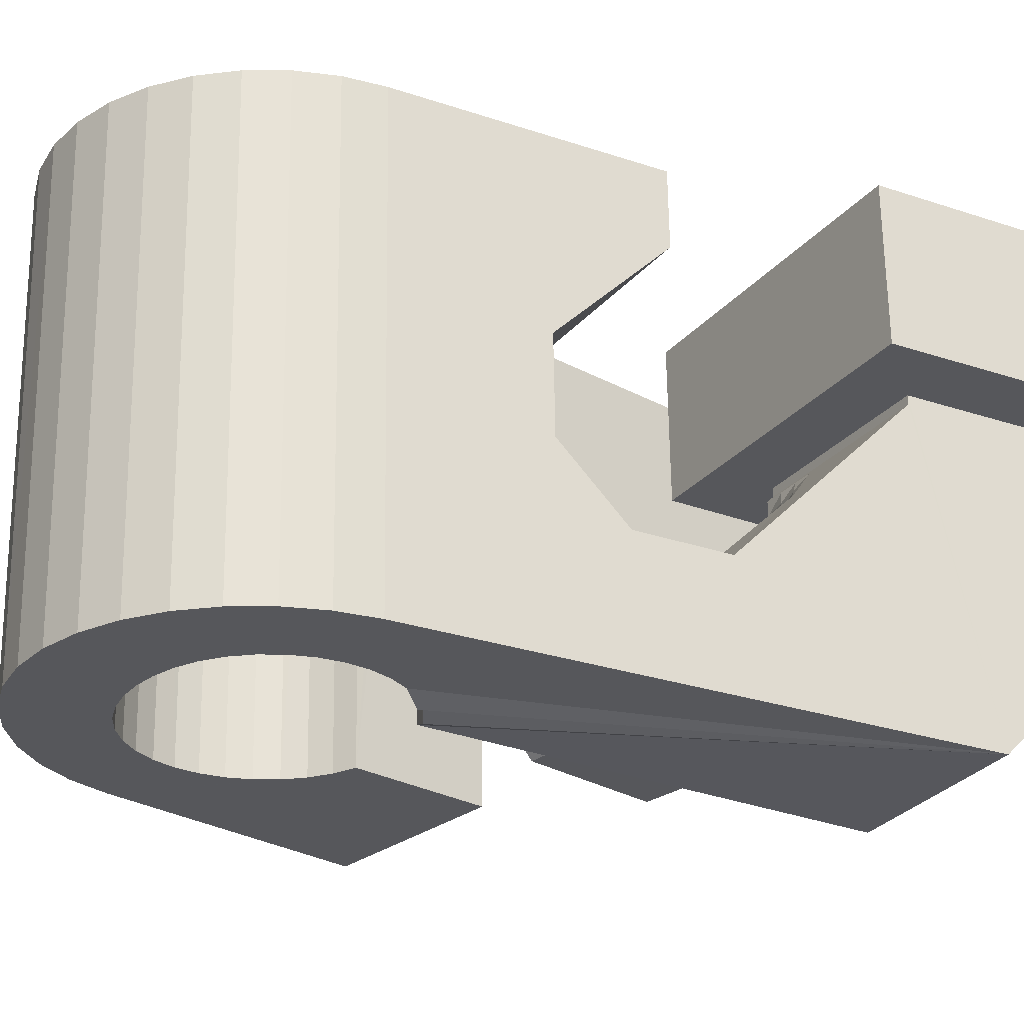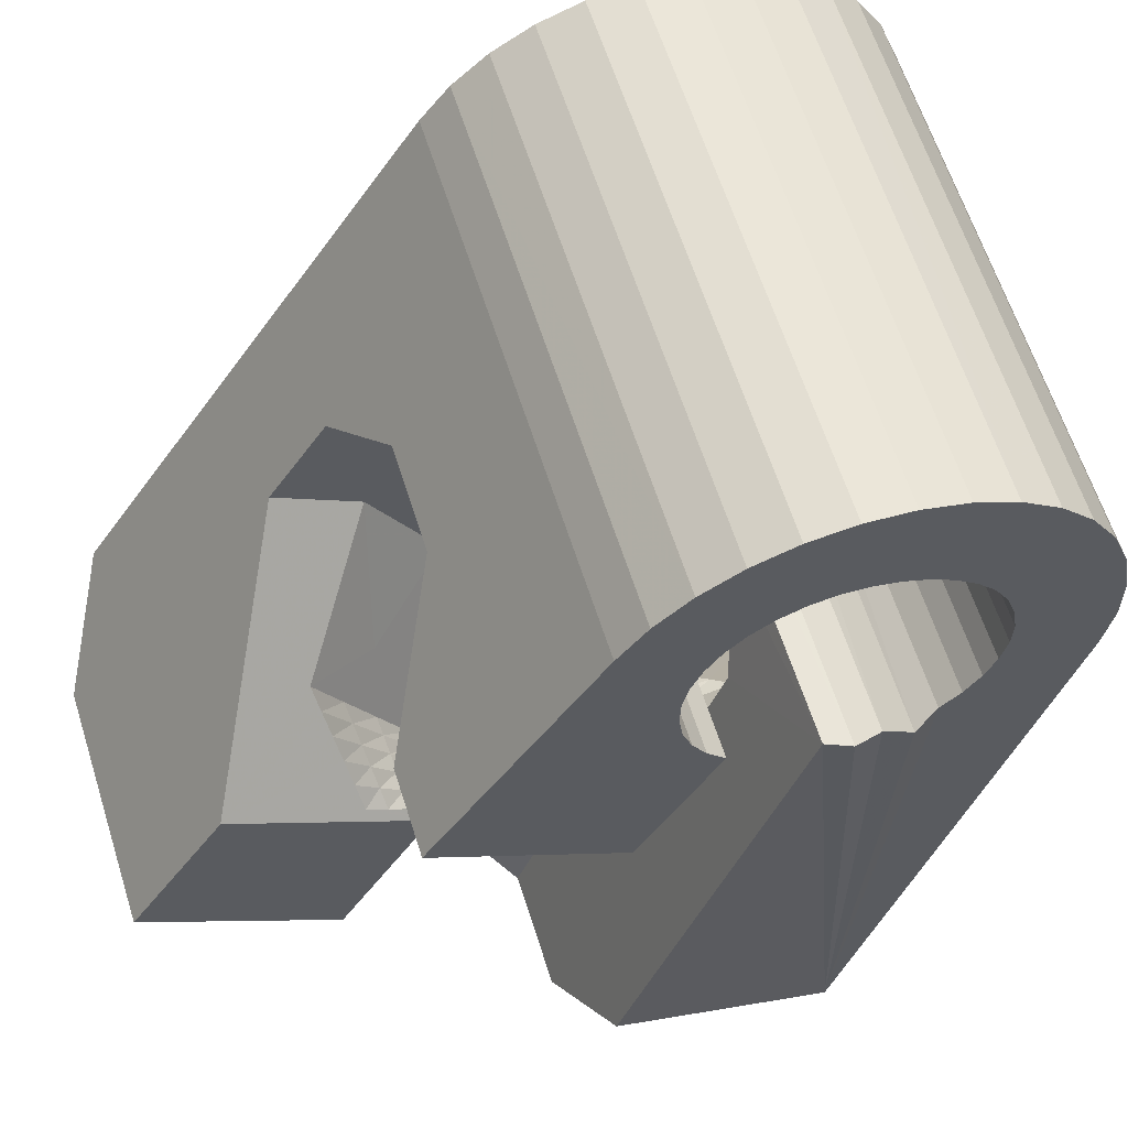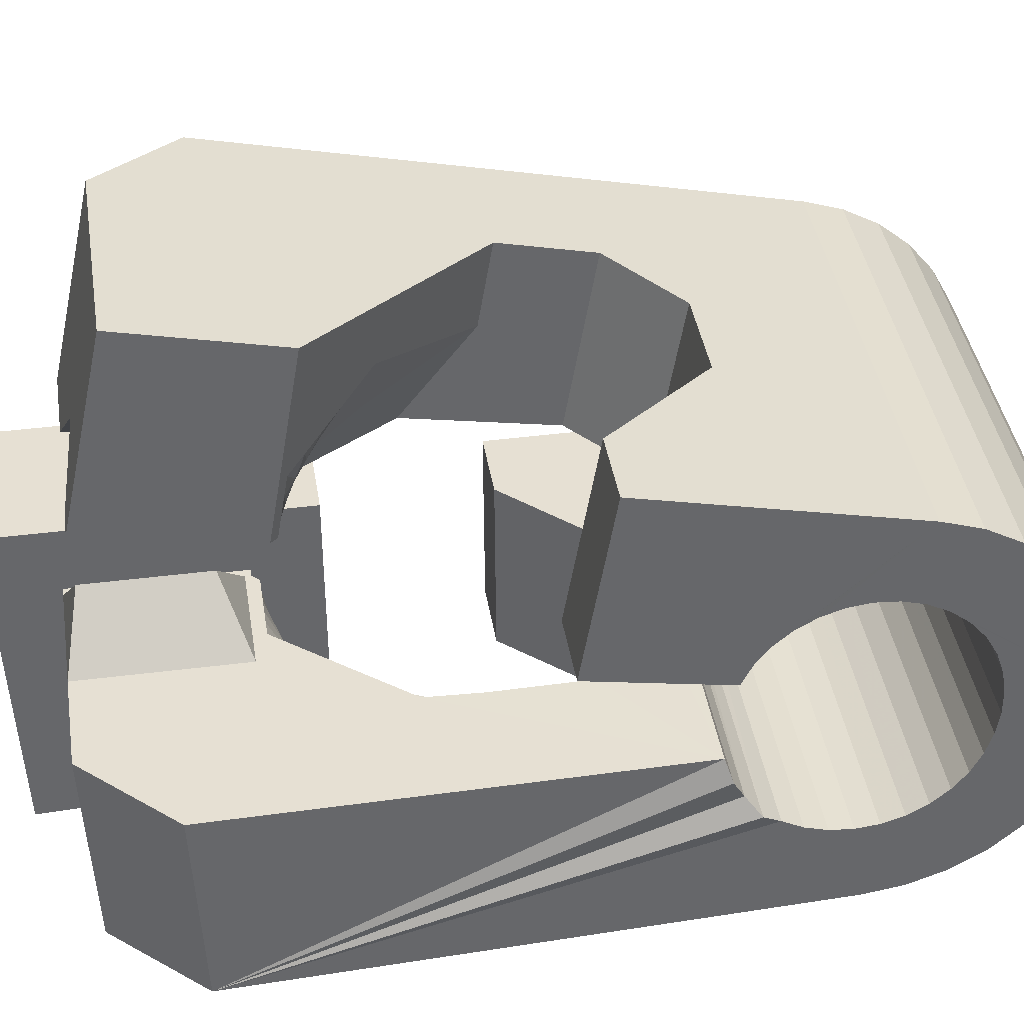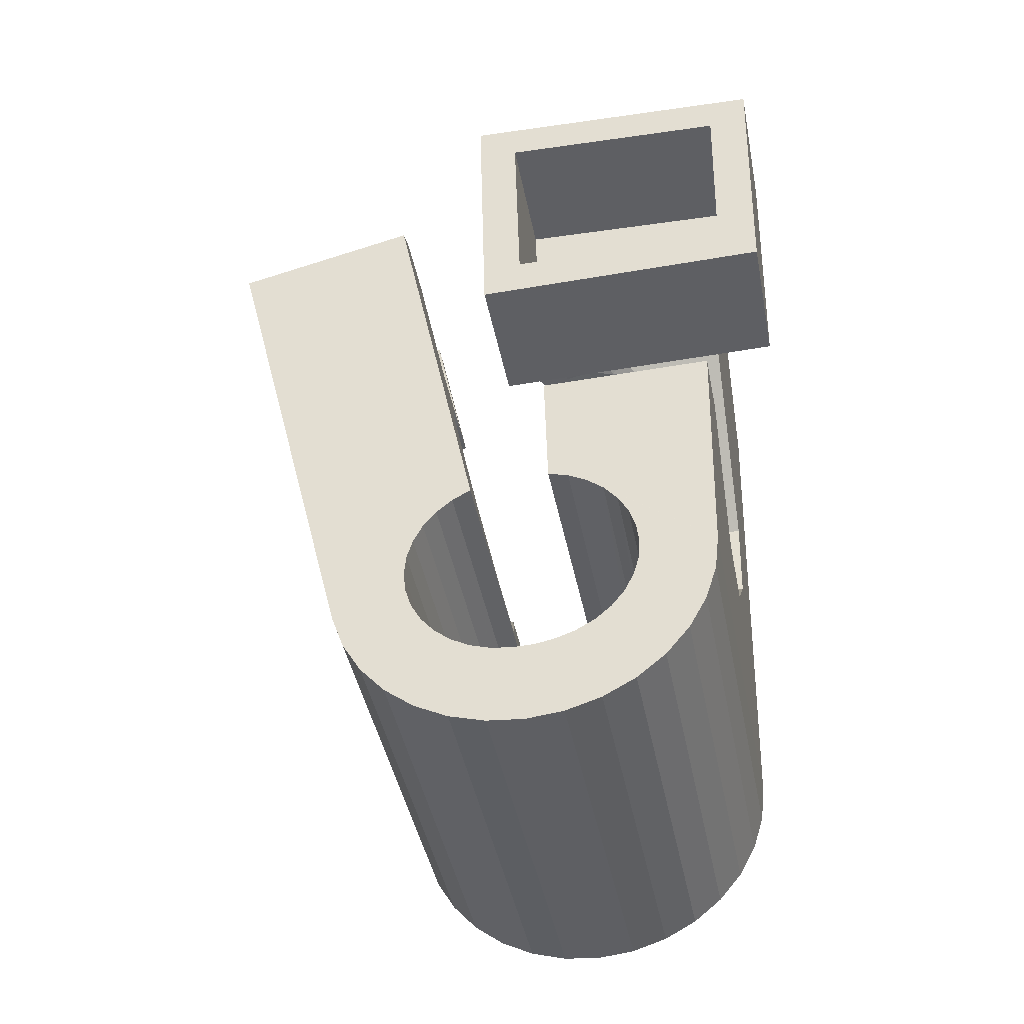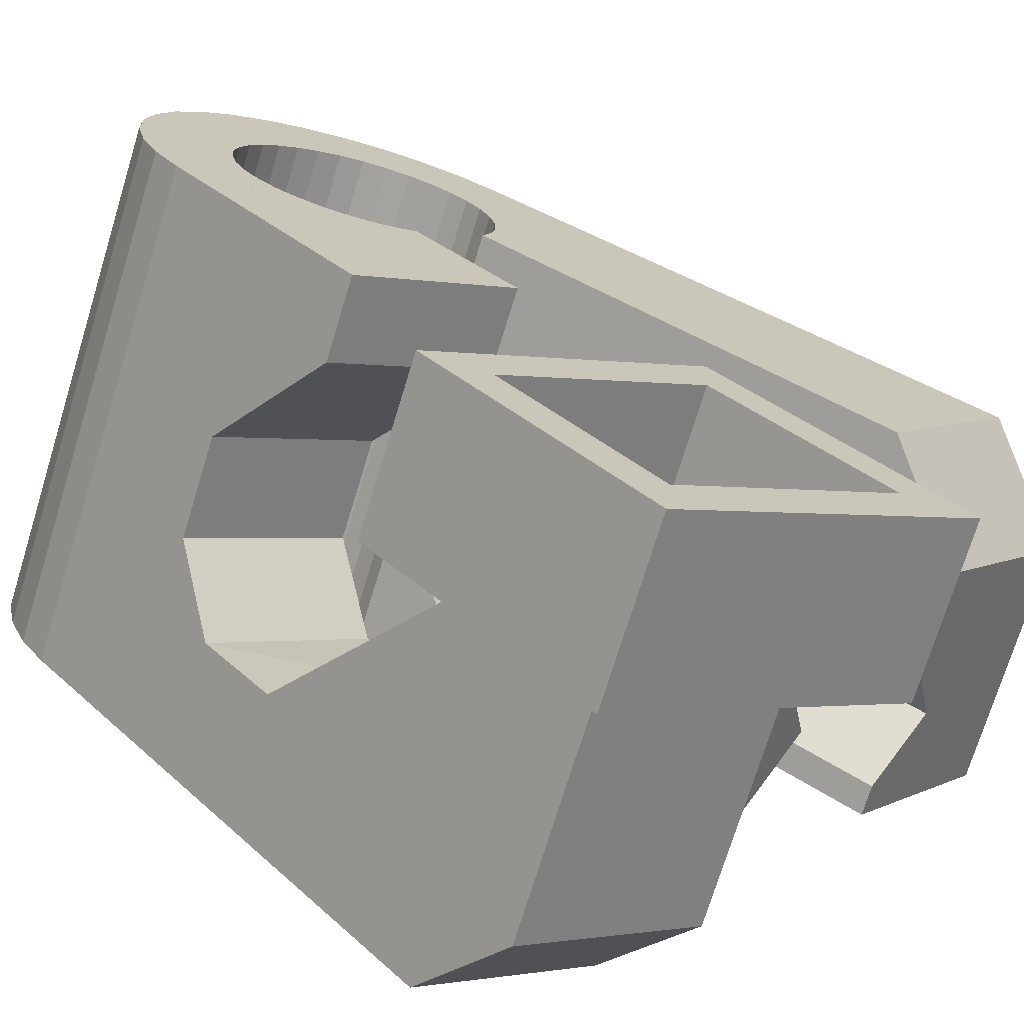
<metadata>
{"format":"obj","ext":"obj","renderer":"f3d","projection":"perspective","resolution":1024,"background":"white","views":[{"elev":-9.8,"azim":-119.4,"up":"+Y"},{"elev":-27.4,"azim":161.3,"up":"+Y"},{"elev":-66.7,"azim":93.5,"up":"+Y"},{"elev":-33.8,"azim":175.2,"up":"+Z"},{"elev":21.6,"azim":-39.7,"up":"+Y"}]}
</metadata>
<code>
v -0.0559 -0.03818 0.04659
v -0.05317 -0.02544 -0.04797
v -0.05306 0.01227 0.07942
v -0.05239 -0.026 0.06318
v -0.05234 -0.02473 -0.0546
v -0.05168 0.01868 0.0315
v -0.05032 -0.02439 -0.06101
v -0.04916 -0.01269 0.006418
v -0.04868 -0.01049 -0.009328
v -0.04716 -0.02443 -0.06694
v -0.04606 0.0373 0.08297
v -0.04538 0.001616 -0.01901
v -0.04537 0.01267 0.07227
v -0.04468 0.04371 0.03504
v -0.04439 0.01718 0.03861
v -0.04297 -0.02486 -0.07219
v -0.04211 0.01077 0.06839
v -0.04174 0.01291 0.04167
v -0.04134 0.01432 0.04187
v -0.04115 0.01674 -0.01686
v -0.03986 -0.02932 -0.04684
v -0.03955 -0.02887 -0.05063
v -0.03947 -0.02997 -0.04307
v -0.03876 0.0363 0.07562
v -0.03864 0.02538 -0.004965
v -0.0385 -0.02864 -0.05431
v -0.03836 -0.03078 -0.0395
v -0.03792 -0.02565 -0.07656
v -0.03779 0.0408 0.04196
v -0.03678 -0.02864 -0.05774
v -0.0366 0.03245 0.004778
v -0.03658 -0.03174 -0.03624
v -0.03511 -0.01624 0.005707
v -0.03512 0.03771 0.005526
v -0.03477 -0.000755 0.0261
v -0.03447 -0.02885 -0.06079
v -0.03445 -0.03417 -0.03355
v -0.03404 -0.01565 -0.000661
v -0.03321 0.04455 0.006496
v -0.03219 -0.02678 -0.07988
v -0.03195 0.00062 0.02872
v -0.03194 0.0504 -0.03721
v -0.03164 -0.02928 -0.06334
v -0.03126 -0.03346 -0.03102
v -0.03113 0.05111 -0.04385
v -0.02913 0.001997 0.03134
v -0.02911 0.05145 -0.05025
v -0.0284 -0.02991 -0.0653
v -0.02819 0.01229 0.03025
v -0.02813 -0.03529 -0.02948
v -0.02771 -0.003403 0.02971
v -0.02711 0.01045 0.04111
v -0.02692 0.02151 -0.006456
v -0.02631 0.003373 0.03395
v -0.02598 -0.02821 -0.08205
v -0.02594 0.05141 -0.05618
v -0.02592 0.009517 0.04096
v -0.0256 -0.001686 0.03157
v -0.02506 -0.009623 0.02432
v -0.02491 -0.03069 -0.06668
v -0.0243 -0.03502 -0.02833
v -0.02453 -0.008763 0.06629
v -0.02442 0.005847 0.06825
v -0.02353 -0.0471 0.04634
v -0.0235 2.9e-05 0.03343
v -0.02349 0.004749 0.03657
v -0.02334 0.003995 0.07917
v -0.02287 0.03506 0.004974
v -0.0228 0.02429 0.03193
v -0.02176 0.05098 -0.06143
v -0.02147 0.02619 0.03961
v -0.02142 0.01695 0.08096
v -0.0214 0.001745 0.03529
v -0.02127 -0.03159 -0.06751
v -0.02126 0.03734 0.0338
v -0.02099 0.02116 0.07411
v -0.02067 0.006124 0.03919
v -0.02064 -0.006051 0.03332
v -0.02054 0.03611 0.04104
v -0.01953 -0.02988 -0.08297
v -0.01941 -0.03518 0.06291
v -0.01929 0.003461 0.03714
v -0.01926 -0.003994 0.03442
v -0.01889 -0.01886 -0.01093
v -0.01865 0.04652 -0.03608
v -0.01874 -0.02138 0.004735
v -0.01851 -0.02236 0.0142
v -0.01834 0.04697 -0.03987
v -0.01826 0.04587 -0.03232
v -0.01787 -0.001938 0.03552
v -0.01757 -0.03259 -0.06774
v -0.01729 0.0472 -0.04355
v -0.01719 0.005177 0.039
v -0.01715 0.04506 -0.02874
v -0.01713 0.03028 0.07544
v -0.01671 0.05019 -0.0658
v -0.01648 0.000118 0.03662
v -0.01641 0.02904 0.08272
v -0.016 -0.006379 -0.02056
v -0.01557 0.0472 -0.04698
v -0.01537 0.0441 -0.02548
v -0.01512 -0.01462 0.0383
v -0.0151 0.002174 0.03772
v -0.01476 -0.01855 0.06527
v -0.01391 -0.03367 -0.06738
v -0.01371 0.004229 0.03882
v -0.01358 -0.008698 0.03694
v -0.01325 0.04699 -0.05003
v -0.01308 -0.03174 -0.08262
v -0.01302 0.04304 -0.02264
v -0.01291 -0.006301 0.03727
v -0.01224 -0.003905 0.03761
v -0.01177 0.008746 -0.01842
v -0.01157 -0.00151 0.03795
v -0.01098 0.04906 -0.06913
v -0.0109 0.000887 0.03829
v -0.01051 -0.03984 -0.03054
v -0.01043 0.04656 -0.05259
v -0.01038 -0.0348 -0.06639
v -0.01023 0.003281 0.03863
v -0.01014 0.0419 -0.02037
v -0.009892 0.004249 0.03998
v -0.00988 0.004108 0.04095
v -0.009517 0.000181 0.06792
v -0.0095 0.005654 0.04018
v -0.009125 0.001586 0.06812
v -0.007229 -0.04049 -0.03248
v -0.007192 0.04593 -0.05455
v -0.007133 -0.03594 -0.0647
v -0.006867 0.04076 -0.01874
v -0.006857 -0.03371 -0.081
v -0.006406 0.02424 0.003176
v -0.00635 -0.04414 -0.008424
v -0.005609 0.006618 0.03655
v -0.005135 0.001472 0.07193
v -0.00477 0.04763 -0.07129
v -0.004363 -0.04093 -0.03499
v -0.004289 -0.03707 -0.06238
v -0.003698 0.04515 -0.05593
v -0.003324 0.03963 -0.01779
v -0.003023 0.03633 0.004893
v -0.003021 -0.008447 0.04344
v -0.002963 -0.03204 -0.006704
v -0.002749 -0.01139 0.06366
v -0.00202 -0.04116 -0.03801
v -0.001943 -0.03813 -0.05954
v -0.001324 -0.01018 -0.02266
v -0.001094 -0.03572 -0.07818
v -0.000283 -0.04116 -0.04143
v -0.000205 -0.03908 -0.05626
v -6.1e-05 0.04425 -0.05675
v 0.000815 -0.04095 -0.0451
v 0.000838 -0.03988 -0.05266
v 0.000992 0.004349 0.0287
v 0.000996 0.03025 0.0399
v 0.001181 -0.04051 -0.04889
v 0.001473 0.02509 0.07528
v 0.001668 -0.002969 0.07896
v 0.001678 0.04596 -0.07221
v 0.002905 0.004939 -0.02052
v 0.003637 0.04325 -0.05698
v 0.003999 -0.0377 -0.07426
v 0.007303 0.04217 -0.05662
v 0.007929 0.01352 -0.008136
v 0.007992 0.02938 0.03224
v 0.008129 -0.02507 0.03322
v 0.008131 0.0441 -0.07186
v 0.008232 -0.0237 0.03223
v 0.008234 -0.03958 -0.06939
v 0.008667 0.02206 0.08251
v 0.008903 -0.02131 0.03257
v 0.009319 -0.02082 0.03383
v 0.009572 -0.01891 0.03291
v 0.01024 -0.01652 0.03325
v 0.01072 0.03599 -0.01979
v 0.0108 0.01054 0.007226
v 0.01083 0.04105 -0.05563
v 0.01091 -0.01412 0.03359
v 0.01145 -0.04128 -0.06373
v 0.01158 -0.01172 0.03393
v 0.01165 -0.02455 0.03142
v 0.01251 0.008763 0.0164
v 0.01287 -0.0222 0.03081
v 0.01323 -0.03036 0.06049
v 0.01354 -0.04275 -0.05751
v 0.01398 0.03536 -0.02173
v 0.01408 0.0399 -0.05394
v 0.01409 -0.01986 0.0302
v 0.01435 0.04213 -0.07024
v 0.01441 -0.02611 0.06109
v 0.01455 -0.002091 0.03648
v 0.01507 -0.02539 0.03062
v 0.0153 -0.01751 0.02959
v 0.01541 -0.02564 -0.01866
v 0.01652 -0.01516 0.02898
v 0.01684 -0.02309 0.02906
v 0.01685 0.03491 -0.02423
v 0.01692 0.03877 -0.05163
v 0.01774 -0.01282 0.02837
v 0.0185 -0.02623 0.02982
v 0.0186 -0.0208 0.0275
v 0.0192 0.03468 -0.02725
v 0.01927 0.03771 -0.04878
v 0.01965 -0.007386 0.06375
v 0.02012 0.04012 -0.06742
v 0.02037 -0.0185 0.02594
v 0.02047 -0.006362 0.02037
v 0.02081 -0.02399 0.02731
v 0.02093 0.03468 -0.03067
v 0.021 0.03676 -0.0455
v 0.02198 -0.01455 0.03719
v 0.02203 0.0349 -0.03434
v 0.02205 0.03596 -0.0419
v 0.02213 -0.01621 0.02438
v 0.02241 0.03533 -0.03814
v 0.02312 -0.02174 0.0248
v 0.02312 0.005002 0.06551
v 0.02331 -0.05145 -0.01538
v 0.02389 -0.01391 0.02282
v 0.02438 0.02181 0.05328
v 0.02477 0.008011 -0.002467
v 0.02521 0.03814 -0.0635
v 0.02543 -0.0195 0.02228
v 0.02621 -0.01895 0.05984
v 0.0267 -0.03935 -0.01367
v 0.02706 0.006536 0.003411
v 0.02708 -0.02933 -0.02084
v 0.02755 -0.0173 -0.02944
v 0.02774 -0.01725 0.01977
v 0.02945 0.03626 -0.05863
v 0.03005 -0.01501 0.01726
v 0.03178 -0.002175 -0.02729
v 0.03267 0.03456 -0.05298
v 0.03476 0.0331 -0.04675
v 0.03726 0.006297 -0.01502
v 0.03941 -0.03278 0.02588
v 0.04079 0.003151 0.000186
v 0.04534 -0.03806 0.05145
v 0.05524 -0.002698 0.05647
v 0.05591 0.01426 0.0444
f 166 236 238
f 166 238 184
f 164 235 221
f 235 237 221
f 237 226 221
f 226 176 221
f 176 164 221
f 160 232 164
f 232 235 164
f 160 147 228
f 160 228 232
f 172 190 211
f 190 224 211
f 211 191 172
f 211 224 204
f 211 204 191
f 20 113 53
f 113 132 53
f 132 31 53
f 31 25 53
f 25 20 53
f 99 113 12
f 113 20 12
f 99 12 84
f 12 9 84
f 84 9 38
f 9 8 38
f 8 33 38
f 33 86 38
f 86 84 38
f 123 124 142
f 124 144 142
f 142 102 123
f 142 144 104
f 142 104 102
f 104 144 124
f 122 120 106
f 122 106 93
f 35 33 8
f 35 8 18
f 41 35 18
f 46 41 18
f 54 46 18
f 66 54 18
f 77 66 18
f 122 93 77
f 18 122 77
f 86 33 87
f 33 35 59
f 35 51 59
f 51 78 59
f 78 107 59
f 107 87 59
f 87 33 59
f 103 106 116
f 106 120 116
f 103 82 93
f 103 93 106
f 82 66 77
f 82 77 93
f 97 103 114
f 103 116 114
f 97 73 82
f 97 82 103
f 82 73 66
f 73 54 66
f 90 97 112
f 97 114 112
f 90 65 73
f 90 73 97
f 73 65 54
f 65 46 54
f 83 90 111
f 90 112 111
f 83 58 65
f 83 65 90
f 65 58 46
f 58 41 46
f 83 111 107
f 83 107 78
f 58 83 78
f 58 78 51
f 58 51 41
f 51 35 41
f 166 168 181
f 166 181 192
f 231 226 237
f 231 237 236
f 229 231 236
f 223 229 236
f 216 223 236
f 208 216 236
f 200 208 236
f 166 192 200
f 236 166 200
f 176 226 182
f 226 231 207
f 231 219 207
f 219 199 207
f 199 180 207
f 180 182 207
f 182 226 207
f 183 181 171
f 181 168 171
f 183 196 192
f 183 192 181
f 196 208 200
f 196 200 192
f 188 183 173
f 183 171 173
f 188 201 196
f 188 196 183
f 196 201 208
f 201 216 208
f 193 188 174
f 188 173 174
f 193 206 201
f 193 201 188
f 201 206 216
f 206 223 216
f 195 193 178
f 193 174 178
f 195 214 206
f 195 206 193
f 206 214 223
f 214 229 223
f 195 178 180
f 195 180 199
f 214 195 199
f 214 199 219
f 214 219 229
f 219 231 229
f 19 52 57
f 52 125 57
f 125 122 57
f 122 18 57
f 18 19 57
f 171 168 166
f 117 133 143
f 204 217 220
f 117 143 147
f 191 204 220
f 191 220 175
f 173 171 166
f 174 173 166
f 178 174 166
f 180 178 166
f 184 190 172
f 166 184 172
f 180 166 172
f 180 172 191
f 182 180 191
f 117 147 160
f 182 191 175
f 176 182 175
f 164 176 175
f 160 164 175
f 175 117 160
f 227 225 218
f 227 218 185
f 228 227 185
f 239 238 236
f 232 228 185
f 240 239 236
f 240 236 237
f 232 185 234
f 235 232 234
f 234 240 237
f 237 235 234
f 161 151 91
f 151 74 91
f 91 105 163
f 91 163 161
f 105 119 177
f 105 177 163
f 119 129 187
f 119 187 177
f 129 138 198
f 129 198 187
f 138 146 203
f 138 203 198
f 146 150 210
f 146 210 203
f 150 153 210
f 153 213 210
f 153 156 213
f 156 215 213
f 156 152 212
f 156 212 215
f 152 149 212
f 149 209 212
f 149 145 209
f 145 202 209
f 145 137 197
f 145 197 202
f 137 127 186
f 137 186 197
f 127 117 175
f 127 175 186
f 130 140 50
f 140 61 50
f 50 44 121
f 50 121 130
f 44 37 110
f 44 110 121
f 37 32 101
f 37 101 110
f 32 27 94
f 32 94 101
f 27 23 94
f 23 89 94
f 23 21 89
f 21 85 89
f 21 22 88
f 21 88 85
f 22 26 92
f 22 92 88
f 26 30 100
f 26 100 92
f 30 36 108
f 30 108 100
f 36 43 108
f 43 118 108
f 43 48 118
f 48 128 118
f 48 60 139
f 48 139 128
f 60 74 139
f 74 151 139
f 233 234 185
f 233 185 179
f 179 169 233
f 169 230 233
f 169 162 222
f 169 222 230
f 162 148 205
f 162 205 222
f 148 131 189
f 148 189 205
f 131 109 167
f 131 167 189
f 109 80 159
f 109 159 167
f 80 55 159
f 55 136 159
f 55 40 115
f 55 115 136
f 40 28 115
f 28 96 115
f 28 16 70
f 28 70 96
f 16 10 56
f 16 56 70
f 10 7 56
f 7 47 56
f 7 5 47
f 5 45 47
f 5 2 45
f 2 42 45
f 132 141 68
f 141 39 68
f 39 34 68
f 34 31 68
f 31 132 68
f 39 141 140
f 175 220 240
f 159 136 115
f 205 189 167
f 47 45 42
f 70 56 47
f 70 47 42
f 233 230 222
f 115 96 70
f 159 115 70
f 159 70 42
f 205 167 159
f 234 233 222
f 222 205 159
f 234 222 159
f 39 140 130
f 39 130 121
f 42 39 121
f 42 121 110
f 42 110 101
f 42 101 94
f 42 94 89
f 42 89 85
f 42 85 88
f 42 88 92
f 42 92 100
f 42 100 108
f 159 42 108
f 159 108 118
f 159 118 128
f 159 128 139
f 159 139 151
f 159 151 161
f 159 161 163
f 159 163 177
f 234 159 177
f 234 177 187
f 234 187 198
f 234 198 203
f 234 203 210
f 234 210 213
f 234 213 215
f 234 215 212
f 240 234 212
f 186 175 240
f 197 186 240
f 202 197 240
f 209 202 240
f 212 209 240
f 225 227 194
f 227 228 194
f 228 147 194
f 147 143 194
f 143 225 194
f 218 225 133
f 225 143 133
f 49 52 19
f 17 63 67
f 6 49 19
f 17 67 3
f 6 19 17
f 17 3 6
f 67 63 126
f 125 52 49
f 158 67 126
f 125 49 154
f 126 125 154
f 126 154 158
f 170 98 72
f 98 11 72
f 11 3 72
f 3 67 72
f 67 158 72
f 158 170 72
f 29 79 75
f 29 75 14
f 98 95 24
f 11 98 24
f 24 29 14
f 14 11 24
f 157 95 98
f 75 79 155
f 157 98 170
f 165 75 155
f 165 155 157
f 170 165 157
f 135 13 76
f 13 24 76
f 24 95 76
f 95 157 76
f 157 135 76
f 134 15 13
f 13 135 134
f 13 15 29
f 13 29 24
f 15 134 71
f 134 155 71
f 155 79 71
f 79 29 71
f 29 15 71
f 134 135 157
f 134 157 155
f 165 170 154
f 170 158 154
f 14 75 69
f 75 165 69
f 165 154 69
f 154 49 69
f 49 6 69
f 6 14 69
f 11 14 3
f 14 6 3
f 224 190 184
f 217 204 224
f 224 184 238
f 239 217 224
f 224 238 239
f 4 81 62
f 81 104 62
f 104 124 62
f 124 126 62
f 126 63 62
f 63 17 62
f 17 4 62
f 218 133 117
f 61 64 1
f 40 55 80
f 109 131 148
f 2 5 7
f 7 10 16
f 2 7 16
f 162 169 179
f 16 28 40
f 16 40 80
f 2 16 80
f 80 109 148
f 162 179 185
f 80 148 162
f 80 162 185
f 218 117 127
f 218 127 137
f 185 218 137
f 185 137 145
f 185 145 149
f 185 149 152
f 185 152 156
f 185 156 153
f 185 153 150
f 185 150 146
f 80 185 146
f 80 146 138
f 80 138 129
f 80 129 119
f 80 119 105
f 80 105 91
f 80 91 74
f 80 74 60
f 80 60 48
f 80 48 43
f 2 80 43
f 2 43 36
f 2 36 30
f 2 30 26
f 2 26 22
f 2 22 21
f 2 21 23
f 2 23 27
f 1 2 27
f 50 61 1
f 44 50 1
f 37 44 1
f 32 37 1
f 27 32 1
f 116 120 122
f 140 141 132
f 104 81 64
f 140 132 113
f 102 104 64
f 102 64 61
f 114 116 122
f 112 114 122
f 111 112 122
f 107 111 122
f 126 124 123
f 125 126 123
f 122 125 123
f 107 122 123
f 107 123 102
f 87 107 102
f 140 113 99
f 87 102 61
f 86 87 61
f 84 86 61
f 99 84 61
f 61 140 99
f 25 31 34
f 4 17 19
f 1 4 19
f 25 34 39
f 25 39 42
f 20 25 42
f 12 20 42
f 12 42 2
f 9 12 2
f 9 2 1
f 1 19 18
f 1 18 8
f 1 8 9
f 240 220 239
f 220 217 239
f 81 4 64
f 4 1 64

</code>
